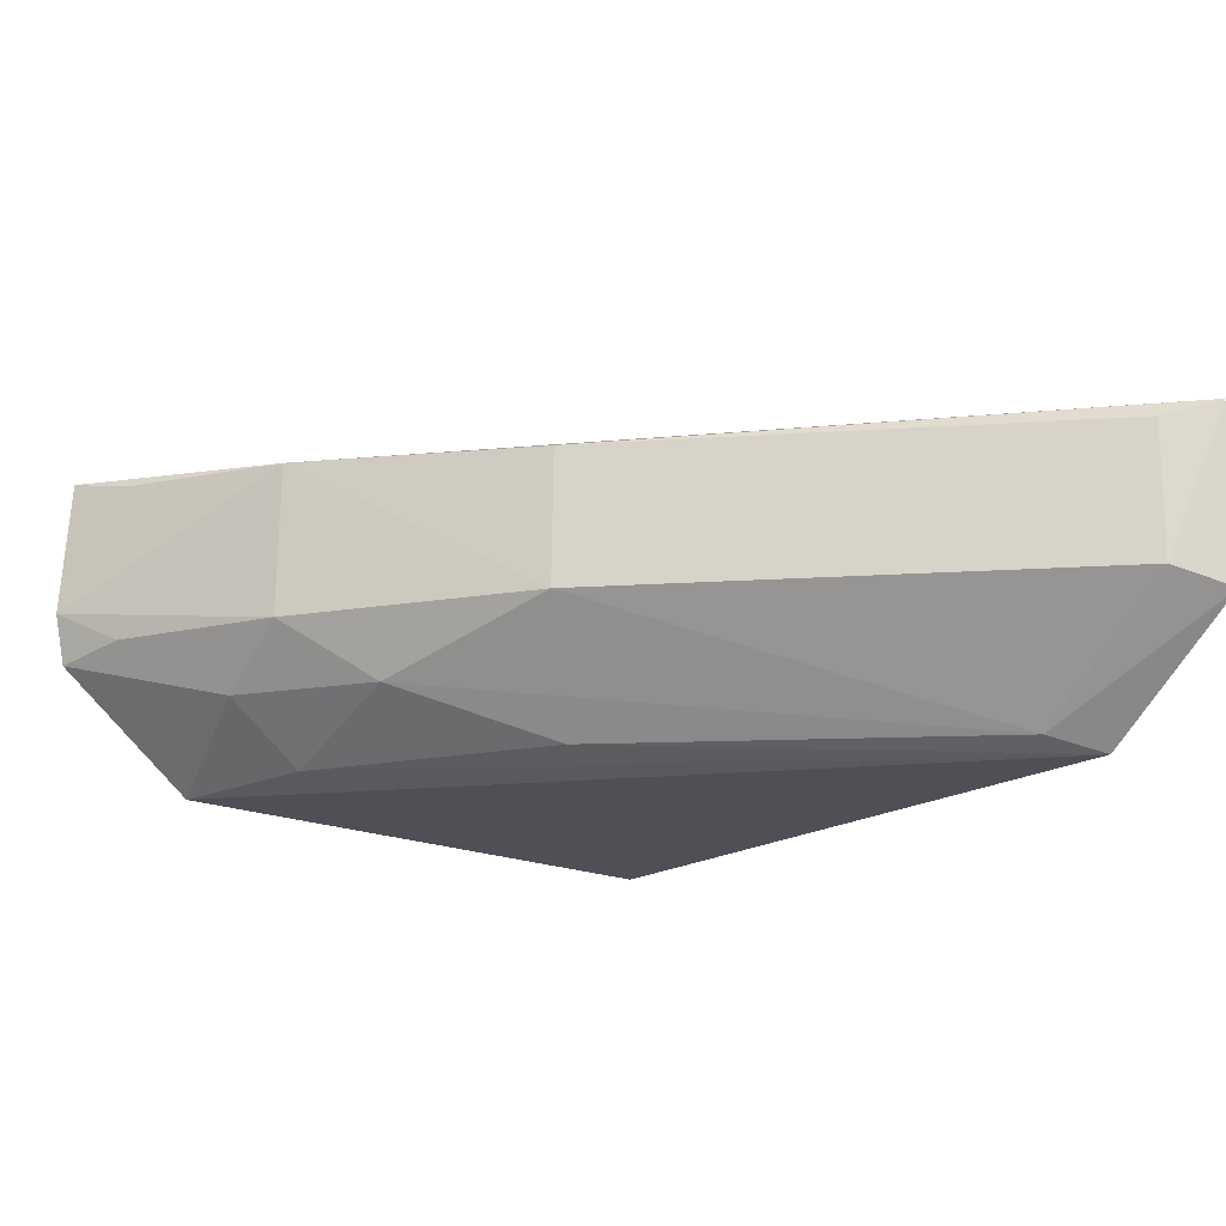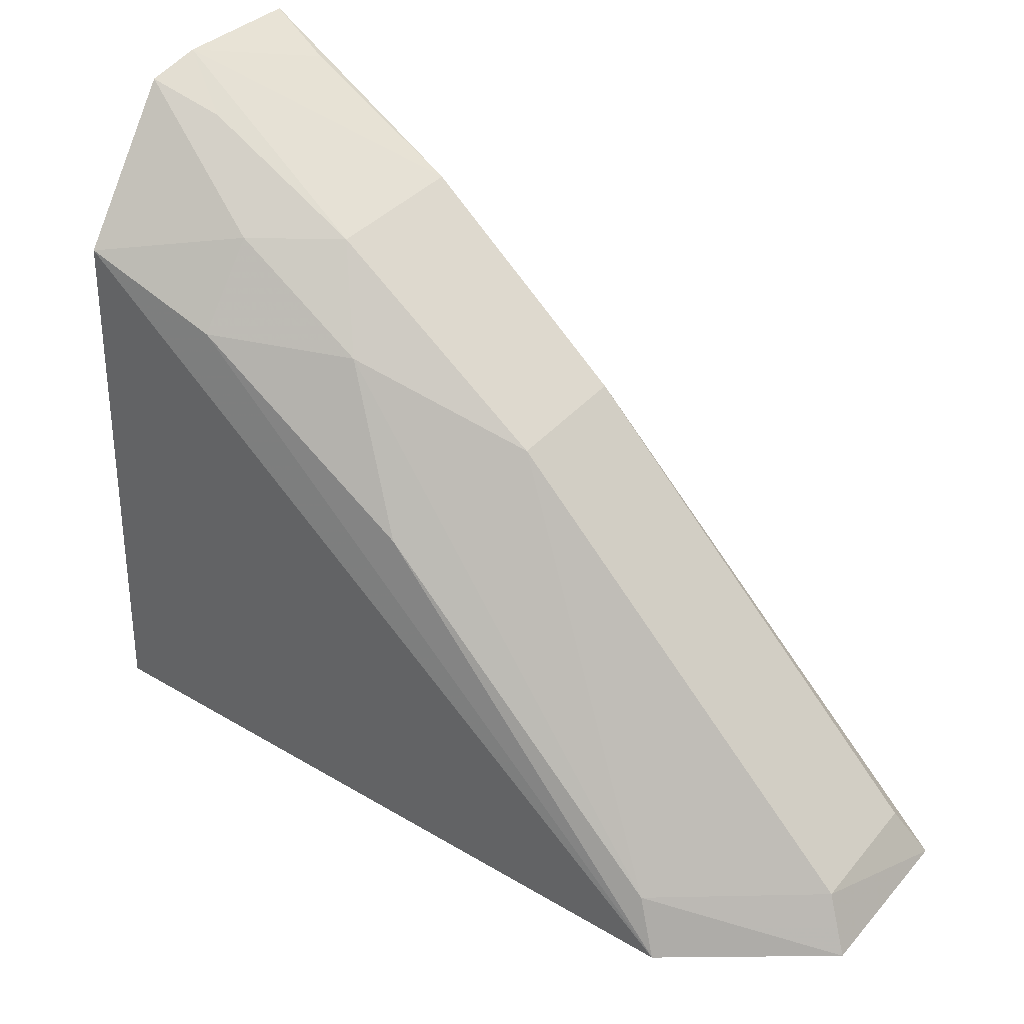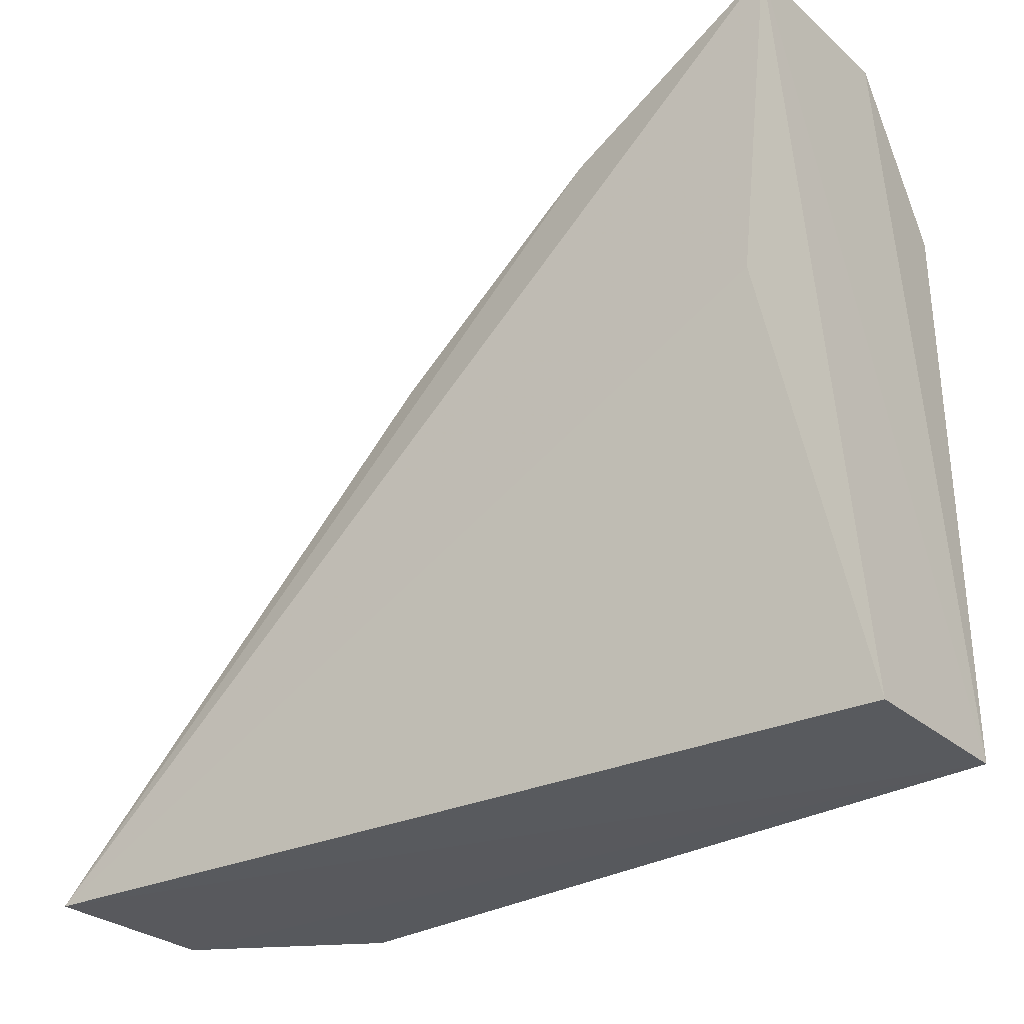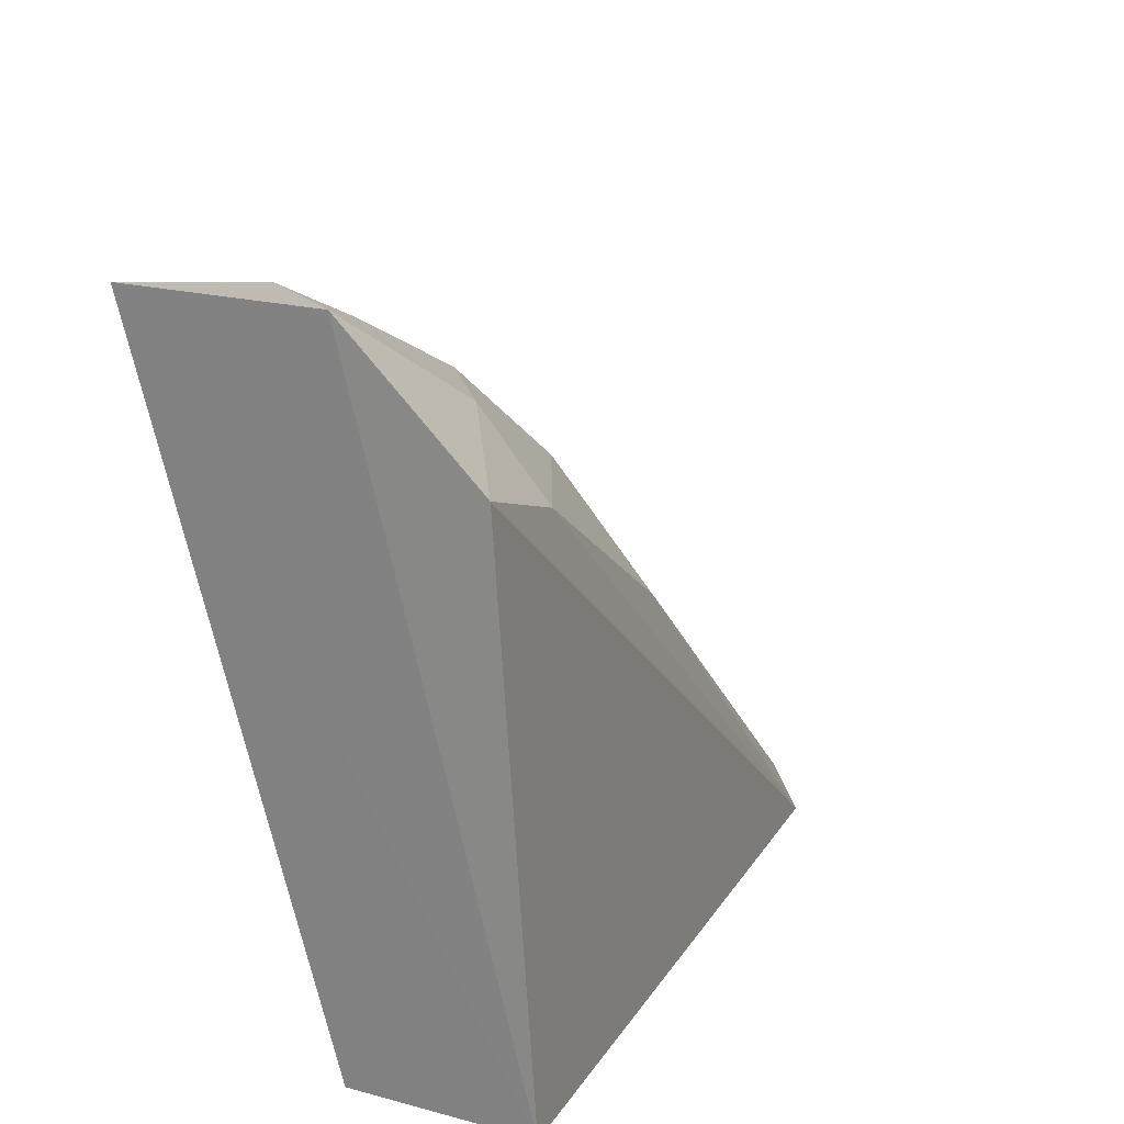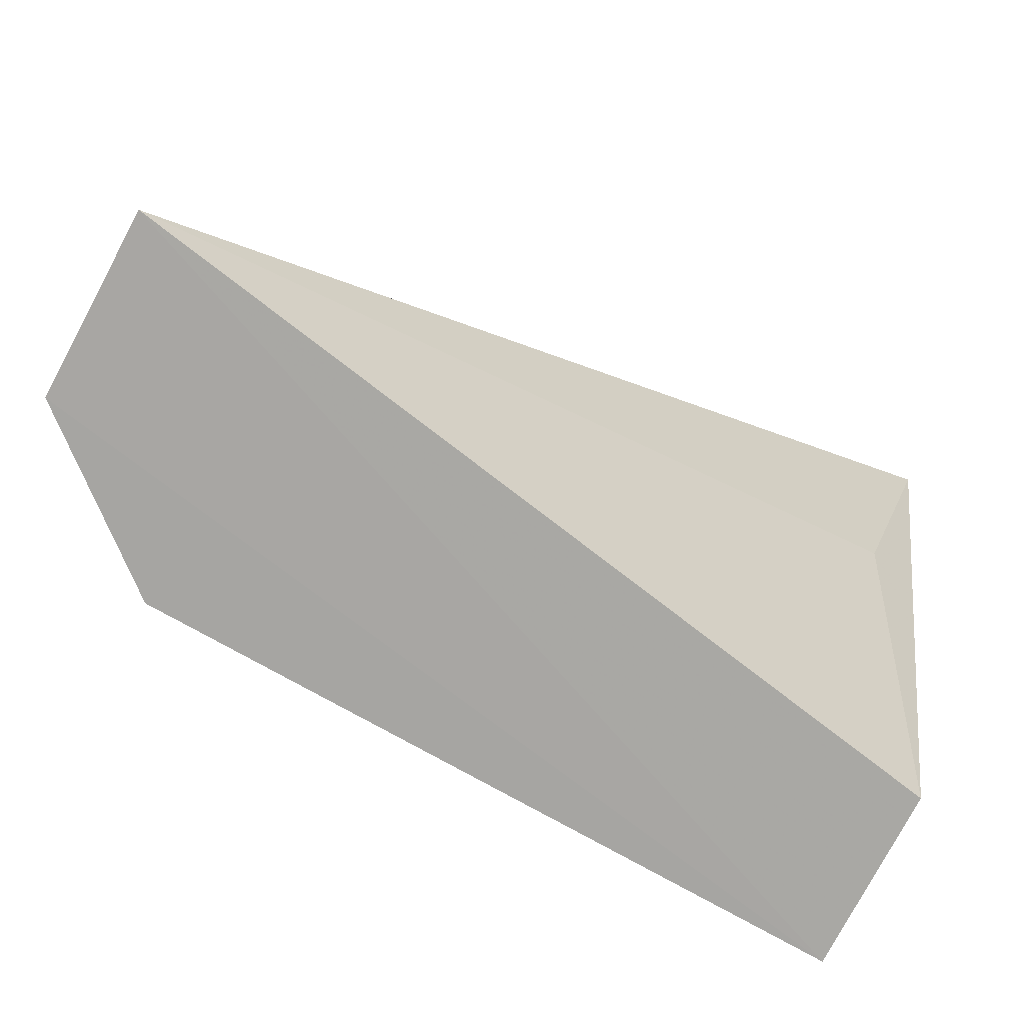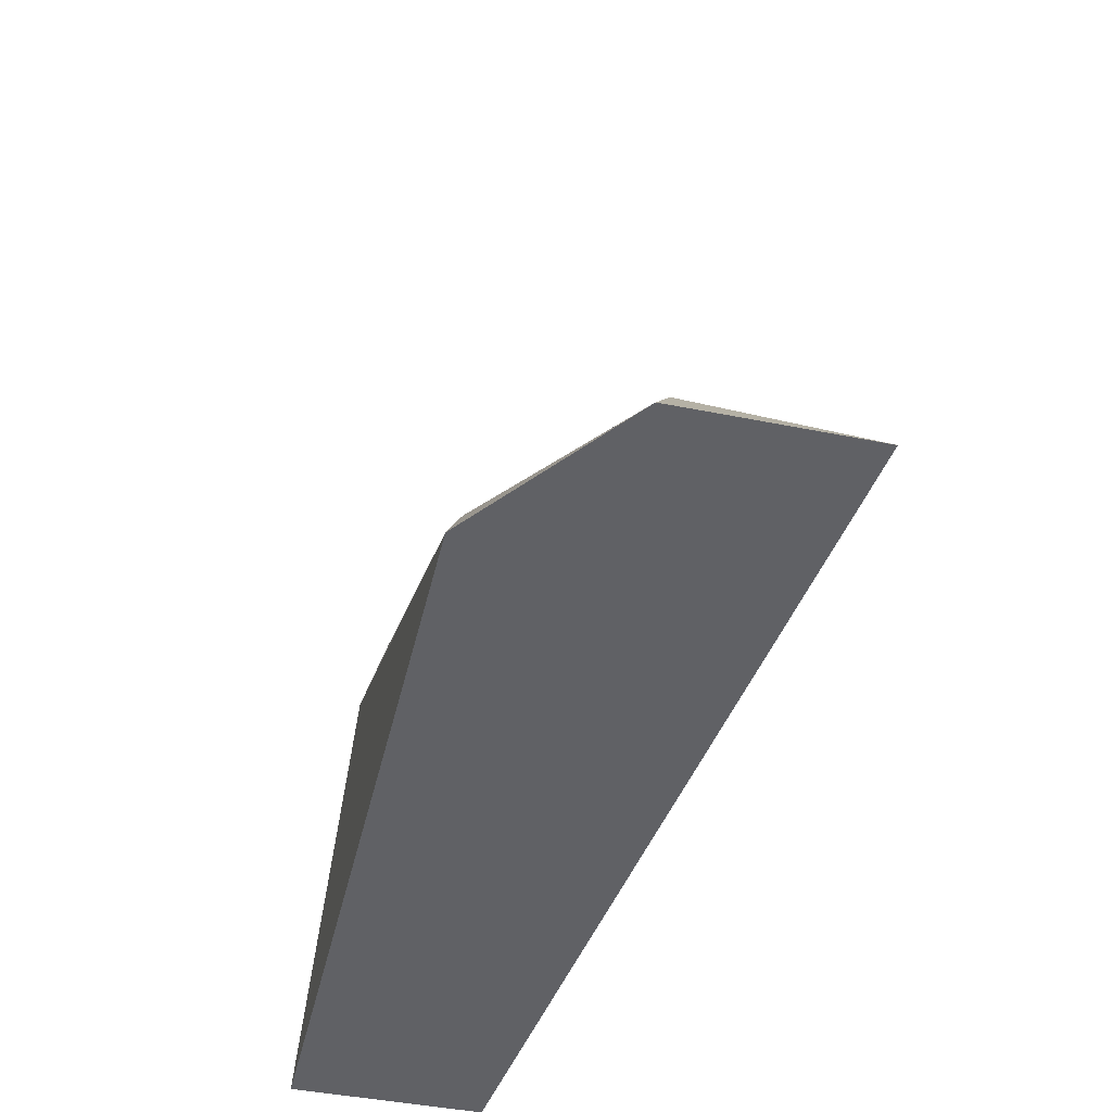
<metadata>
{"format":"obj","ext":"obj","renderer":"f3d","projection":"perspective","resolution":1024,"background":"white","views":[{"elev":-15.0,"azim":-126.5,"up":"+Z"},{"elev":40.1,"azim":-142.9,"up":"+Y"},{"elev":-29.2,"azim":38.5,"up":"+Y"},{"elev":21.8,"azim":115.2,"up":"+Y"},{"elev":-75.9,"azim":-27.6,"up":"+Y"},{"elev":-51.7,"azim":-100.9,"up":"+Y"}]}
</metadata>
<code>
v -0.2348 0.3106 -1e-08
v -0.2348 0.3106 -0.03337
v -0.23 0.4379 0.03035
v -0.2301 0.4381 -0.00481
v -0.3923 0.303 -0.003717
v -0.3918 0.3026 0.02961
v -0.3641 0.3048 -0.02735
v -0.3134 0.3865 -2e-08
v -0.2425 0.3854 0.02097
v -0.233 0.4132 -0.02753
v -0.2727 0.4176 -0.001314
v -0.3591 0.3158 -0.02438
v -0.3126 0.3855 0.02621
v -0.3865 0.3134 -1e-08
v -0.2314 0.4405 0.004504
v -0.2578 0.418 -0.01279
v -0.3 0.3735 -0.02333
v -0.2722 0.4166 0.02765
v -0.3855 0.3126 0.02621
v -0.2427 0.4334 -0.001714
v -0.2832 0.4017 -0.01279
v -0.258 0.4033 -0.02496
v -0.2422 0.4324 0.02798
f 1 2 3
f 3 2 4
f 6 5 2
f 6 2 1
f 7 2 5
f 9 6 1
f 9 1 3
f 9 3 6
f 10 4 2
f 10 2 7
f 12 7 5
f 14 5 6
f 14 13 8
f 14 12 5
f 14 8 12
f 15 3 4
f 16 11 4
f 16 4 10
f 17 7 12
f 18 13 6
f 18 6 3
f 18 11 8
f 18 8 13
f 18 15 11
f 19 14 6
f 19 6 13
f 19 13 14
f 20 15 4
f 20 4 11
f 20 11 15
f 21 8 11
f 21 11 16
f 21 17 12
f 21 12 8
f 22 10 7
f 22 7 17
f 22 17 21
f 22 21 16
f 22 16 10
f 23 18 3
f 23 3 15
f 23 15 18

</code>
